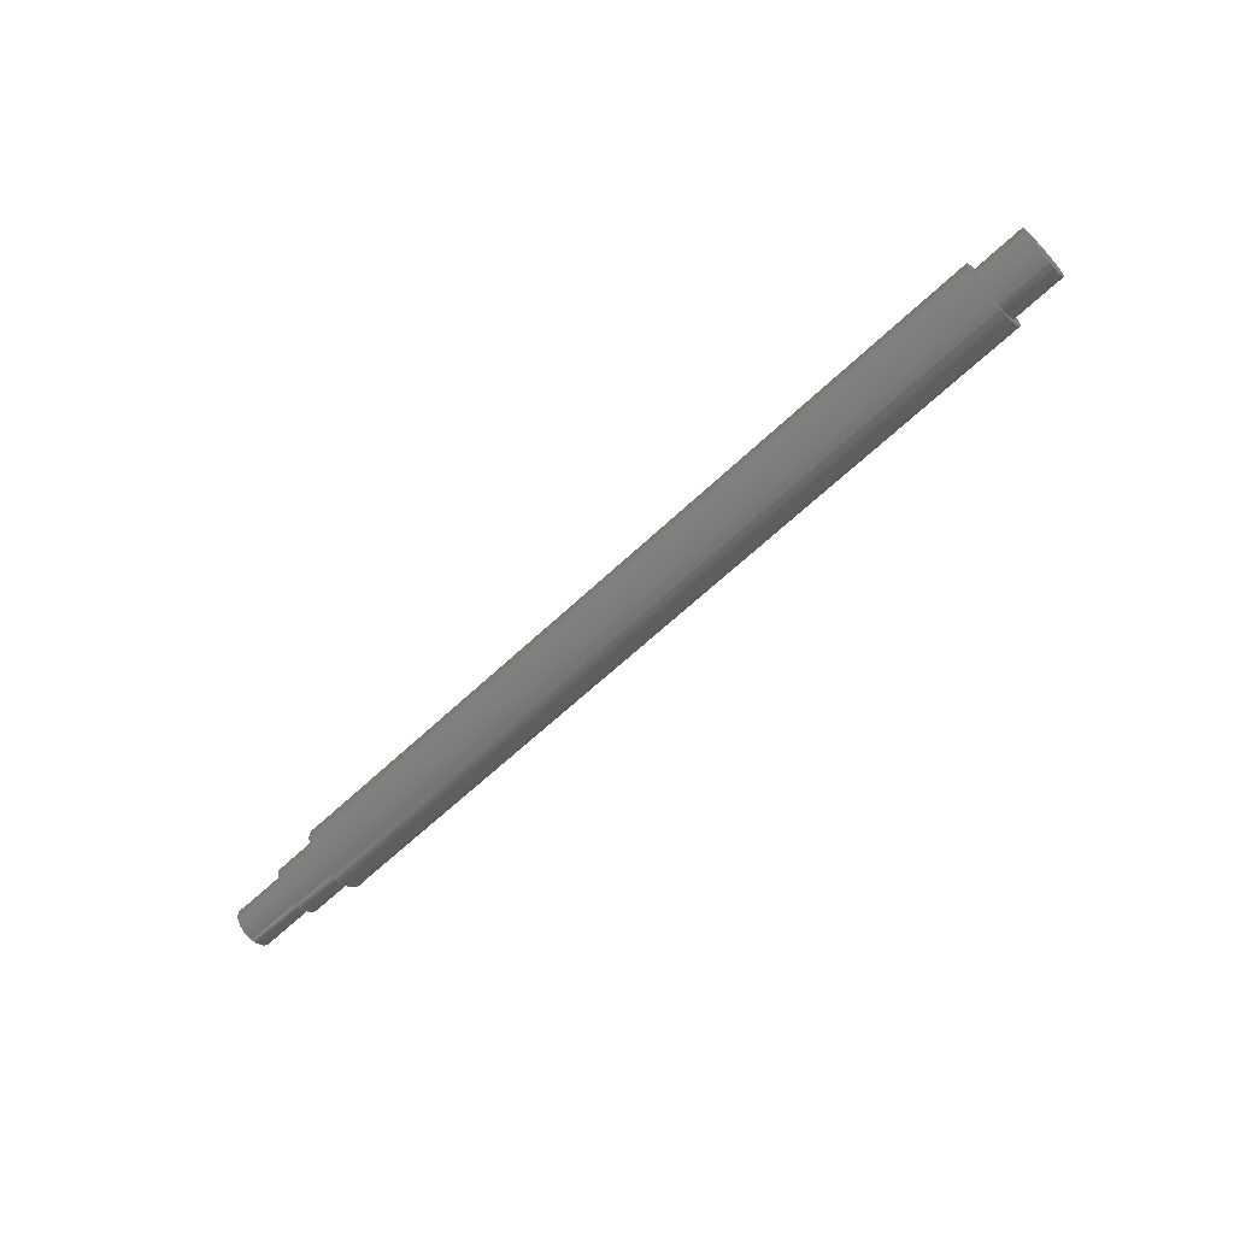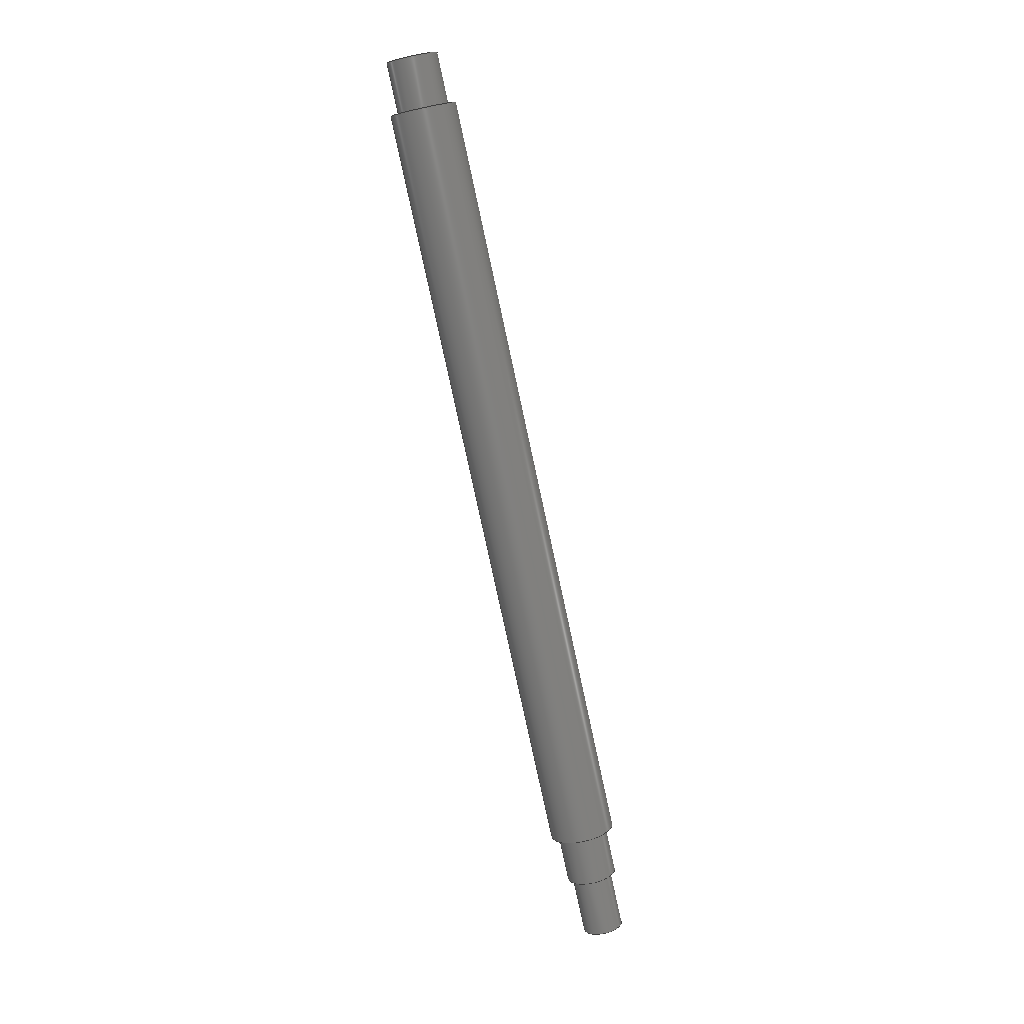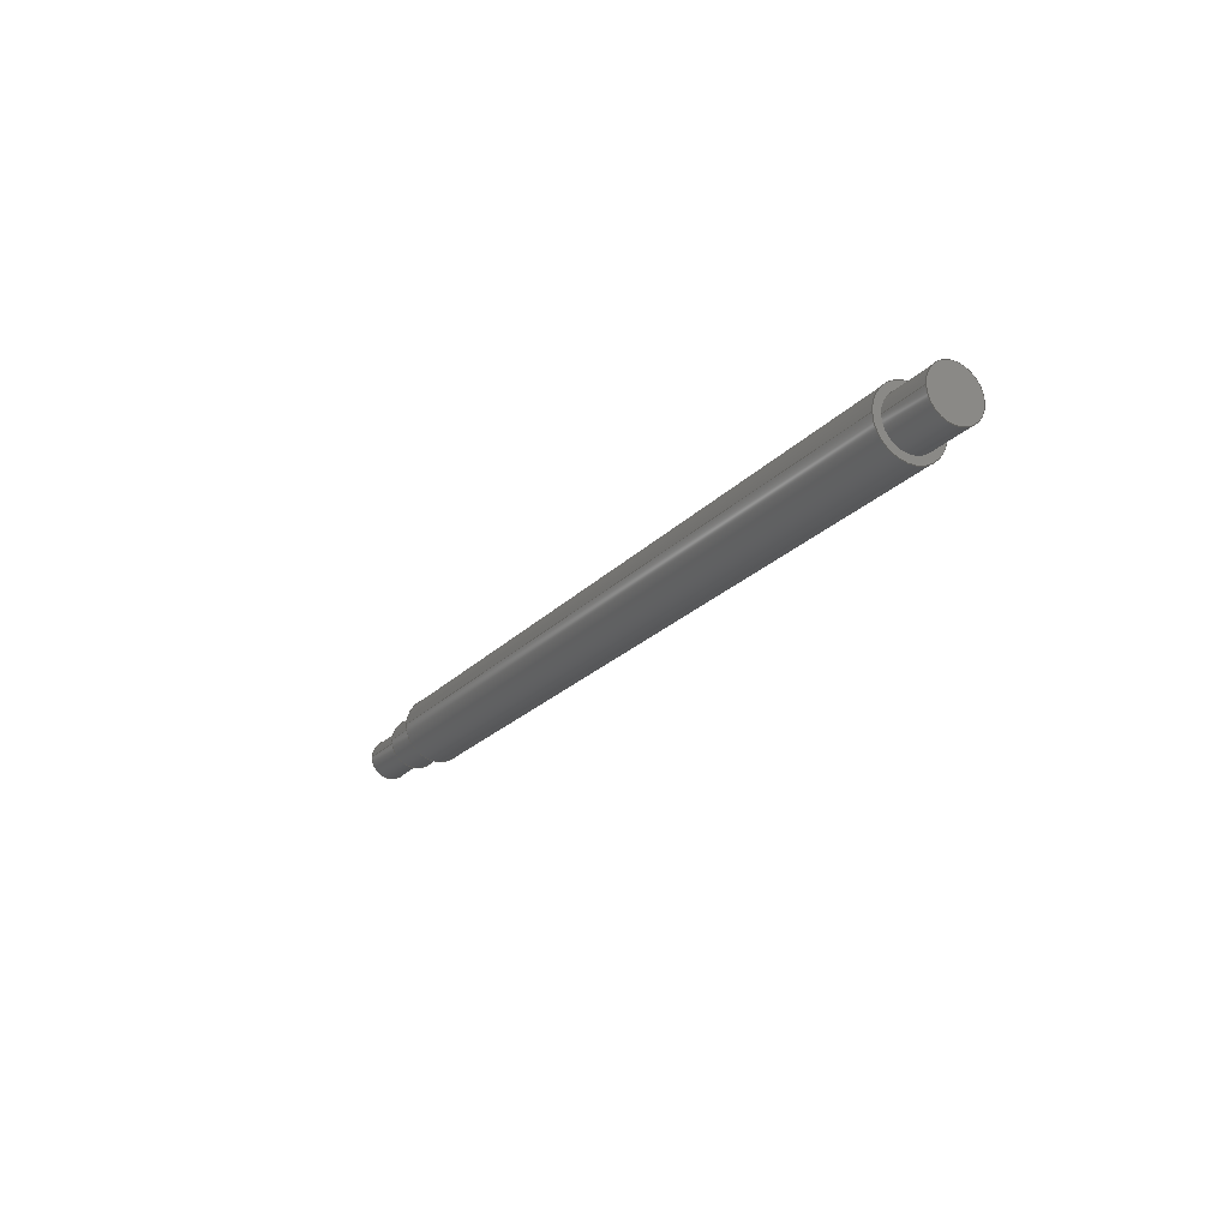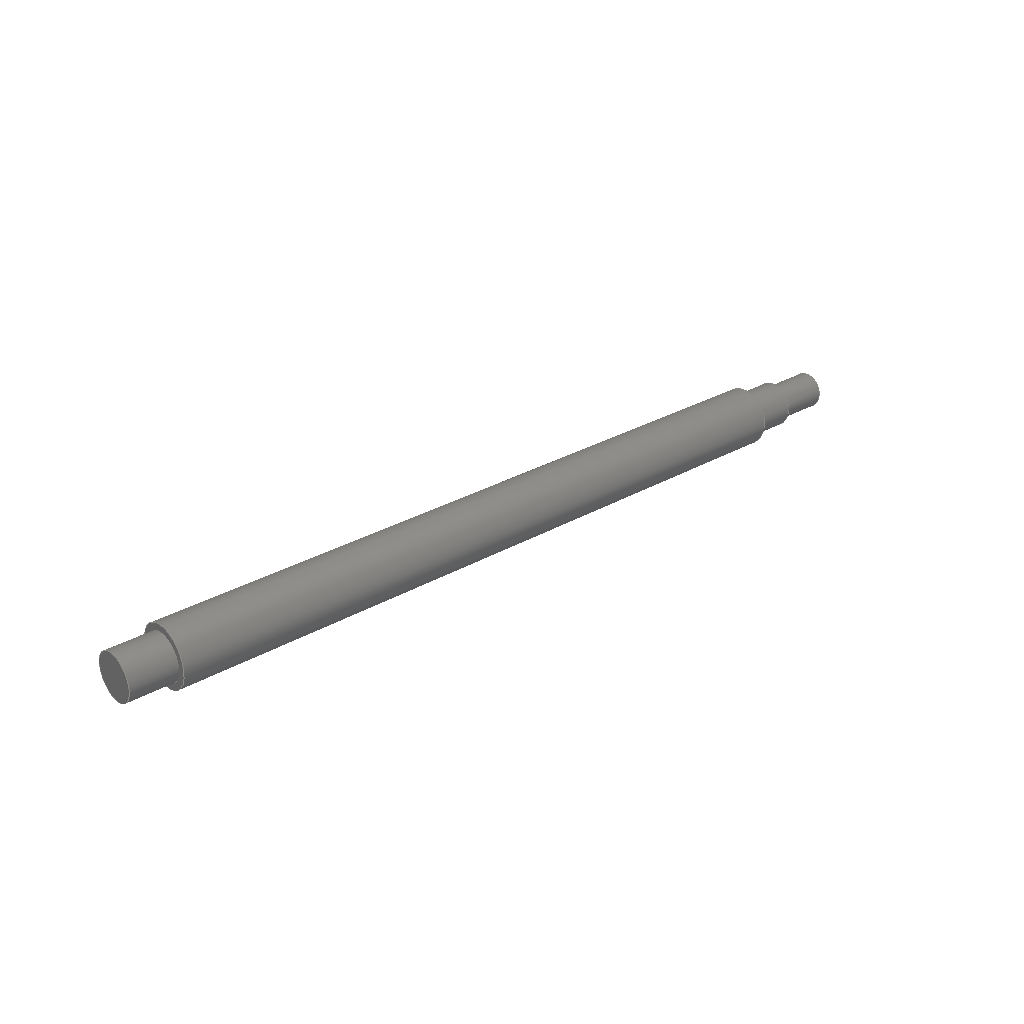
<metadata>
{"format":"step","ext":"step","renderer":"f3d","projection":"perspective","resolution":1024,"background":"white","views":[{"elev":-62.8,"azim":43.9,"up":"+Y"},{"elev":-79.3,"azim":102.2,"up":"+Z"},{"elev":-22.0,"azim":60.0,"up":"+Z"},{"elev":28.1,"azim":138.6,"up":"+Z"}]}
</metadata>
<code>
ISO-10303-21;
DATA;
#1=MECHANICAL_DESIGN_GEOMETRIC_PRESENTATION_REPRESENTATION('',(#4),#298);
#2=SHAPE_REPRESENTATION_RELATIONSHIP('SRR','None',#305,#3);
#3=ADVANCED_BREP_SHAPE_REPRESENTATION('',(#5),#297);
#4=STYLED_ITEM('',(#314),#5);
#5=MANIFOLD_SOLID_BREP('S\X\F3lido1',#148);
#6=LINE('',#264,#10);
#7=LINE('',#275,#11);
#8=LINE('',#286,#12);
#9=LINE('',#294,#13);
#10=VECTOR('',#211,2.5);
#11=VECTOR('',#224,3.25);
#12=VECTOR('',#237,2.5);
#13=VECTOR('',#248,2);
#14=CYLINDRICAL_SURFACE('',#173,2.5);
#15=CYLINDRICAL_SURFACE('',#179,3.25);
#16=CYLINDRICAL_SURFACE('',#185,2.5);
#17=CYLINDRICAL_SURFACE('',#192,2);
#18=FACE_BOUND('',#31,.T.);
#19=FACE_BOUND('',#34,.T.);
#20=FACE_BOUND('',#37,.T.);
#21=FACE_OUTER_BOUND('',#30,.T.);
#22=FACE_OUTER_BOUND('',#32,.T.);
#23=FACE_OUTER_BOUND('',#33,.T.);
#24=FACE_OUTER_BOUND('',#35,.T.);
#25=FACE_OUTER_BOUND('',#36,.T.);
#26=FACE_OUTER_BOUND('',#38,.T.);
#27=FACE_OUTER_BOUND('',#39,.T.);
#28=FACE_OUTER_BOUND('',#40,.T.);
#29=FACE_OUTER_BOUND('',#41,.T.);
#30=EDGE_LOOP('',(#94,#95));
#31=EDGE_LOOP('',(#96,#97));
#32=EDGE_LOOP('',(#98,#99,#100,#101,#102,#103));
#33=EDGE_LOOP('',(#104,#105));
#34=EDGE_LOOP('',(#106,#107));
#35=EDGE_LOOP('',(#108,#109,#110,#111,#112,#113));
#36=EDGE_LOOP('',(#114,#115));
#37=EDGE_LOOP('',(#116,#117));
#38=EDGE_LOOP('',(#118,#119,#120,#121,#122,#123));
#39=EDGE_LOOP('',(#124,#125));
#40=EDGE_LOOP('',(#126,#127));
#41=EDGE_LOOP('',(#128,#129,#130,#131,#132,#133));
#42=CIRCLE('',#169,2.5);
#43=CIRCLE('',#170,2.5);
#44=CIRCLE('',#171,2);
#45=CIRCLE('',#172,2);
#46=CIRCLE('',#174,2.5);
#47=CIRCLE('',#175,2.5);
#48=CIRCLE('',#177,3.25);
#49=CIRCLE('',#178,3.25);
#50=CIRCLE('',#180,3.25);
#51=CIRCLE('',#181,3.25);
#52=CIRCLE('',#183,2.5);
#53=CIRCLE('',#184,2.5);
#54=CIRCLE('',#186,2.5);
#55=CIRCLE('',#187,2.5);
#56=CIRCLE('',#190,2);
#57=CIRCLE('',#191,2);
#58=VERTEX_POINT('',#251);
#59=VERTEX_POINT('',#252);
#60=VERTEX_POINT('',#255);
#61=VERTEX_POINT('',#256);
#62=VERTEX_POINT('',#260);
#63=VERTEX_POINT('',#261);
#64=VERTEX_POINT('',#266);
#65=VERTEX_POINT('',#267);
#66=VERTEX_POINT('',#271);
#67=VERTEX_POINT('',#272);
#68=VERTEX_POINT('',#277);
#69=VERTEX_POINT('',#278);
#70=VERTEX_POINT('',#282);
#71=VERTEX_POINT('',#283);
#72=VERTEX_POINT('',#289);
#73=VERTEX_POINT('',#290);
#74=EDGE_CURVE('',#58,#59,#42,.T.);
#75=EDGE_CURVE('',#59,#58,#43,.T.);
#76=EDGE_CURVE('',#60,#61,#44,.T.);
#77=EDGE_CURVE('',#61,#60,#45,.T.);
#78=EDGE_CURVE('',#62,#63,#46,.T.);
#79=EDGE_CURVE('',#63,#62,#47,.T.);
#80=EDGE_CURVE('',#63,#59,#6,.T.);
#81=EDGE_CURVE('',#64,#65,#48,.T.);
#82=EDGE_CURVE('',#65,#64,#49,.T.);
#83=EDGE_CURVE('',#66,#67,#50,.T.);
#84=EDGE_CURVE('',#67,#66,#51,.T.);
#85=EDGE_CURVE('',#67,#65,#7,.T.);
#86=EDGE_CURVE('',#68,#69,#52,.T.);
#87=EDGE_CURVE('',#69,#68,#53,.T.);
#88=EDGE_CURVE('',#70,#71,#54,.T.);
#89=EDGE_CURVE('',#71,#70,#55,.T.);
#90=EDGE_CURVE('',#71,#69,#8,.T.);
#91=EDGE_CURVE('',#72,#73,#56,.T.);
#92=EDGE_CURVE('',#73,#72,#57,.T.);
#93=EDGE_CURVE('',#61,#73,#9,.T.);
#94=ORIENTED_EDGE('',*,*,#74,.F.);
#95=ORIENTED_EDGE('',*,*,#75,.F.);
#96=ORIENTED_EDGE('',*,*,#76,.T.);
#97=ORIENTED_EDGE('',*,*,#77,.T.);
#98=ORIENTED_EDGE('',*,*,#78,.F.);
#99=ORIENTED_EDGE('',*,*,#79,.F.);
#100=ORIENTED_EDGE('',*,*,#80,.T.);
#101=ORIENTED_EDGE('',*,*,#75,.T.);
#102=ORIENTED_EDGE('',*,*,#74,.T.);
#103=ORIENTED_EDGE('',*,*,#80,.F.);
#104=ORIENTED_EDGE('',*,*,#81,.F.);
#105=ORIENTED_EDGE('',*,*,#82,.F.);
#106=ORIENTED_EDGE('',*,*,#78,.T.);
#107=ORIENTED_EDGE('',*,*,#79,.T.);
#108=ORIENTED_EDGE('',*,*,#83,.F.);
#109=ORIENTED_EDGE('',*,*,#84,.F.);
#110=ORIENTED_EDGE('',*,*,#85,.T.);
#111=ORIENTED_EDGE('',*,*,#82,.T.);
#112=ORIENTED_EDGE('',*,*,#81,.T.);
#113=ORIENTED_EDGE('',*,*,#85,.F.);
#114=ORIENTED_EDGE('',*,*,#83,.T.);
#115=ORIENTED_EDGE('',*,*,#84,.T.);
#116=ORIENTED_EDGE('',*,*,#86,.F.);
#117=ORIENTED_EDGE('',*,*,#87,.F.);
#118=ORIENTED_EDGE('',*,*,#88,.F.);
#119=ORIENTED_EDGE('',*,*,#89,.F.);
#120=ORIENTED_EDGE('',*,*,#90,.T.);
#121=ORIENTED_EDGE('',*,*,#87,.T.);
#122=ORIENTED_EDGE('',*,*,#86,.T.);
#123=ORIENTED_EDGE('',*,*,#90,.F.);
#124=ORIENTED_EDGE('',*,*,#88,.T.);
#125=ORIENTED_EDGE('',*,*,#89,.T.);
#126=ORIENTED_EDGE('',*,*,#91,.F.);
#127=ORIENTED_EDGE('',*,*,#92,.F.);
#128=ORIENTED_EDGE('',*,*,#76,.F.);
#129=ORIENTED_EDGE('',*,*,#77,.F.);
#130=ORIENTED_EDGE('',*,*,#93,.T.);
#131=ORIENTED_EDGE('',*,*,#92,.T.);
#132=ORIENTED_EDGE('',*,*,#91,.T.);
#133=ORIENTED_EDGE('',*,*,#93,.F.);
#134=PLANE('',#168);
#135=PLANE('',#176);
#136=PLANE('',#182);
#137=PLANE('',#188);
#138=PLANE('',#189);
#139=ADVANCED_FACE('',(#21,#18),#134,.T.);
#140=ADVANCED_FACE('',(#22),#14,.T.);
#141=ADVANCED_FACE('',(#23,#19),#135,.T.);
#142=ADVANCED_FACE('',(#24),#15,.T.);
#143=ADVANCED_FACE('',(#25,#20),#136,.T.);
#144=ADVANCED_FACE('',(#26),#16,.T.);
#145=ADVANCED_FACE('',(#27),#137,.T.);
#146=ADVANCED_FACE('',(#28),#138,.T.);
#147=ADVANCED_FACE('',(#29),#17,.T.);
#148=CLOSED_SHELL('',(#139,#140,#141,#142,#143,#144,#145,#146,#147));
#149=DERIVED_UNIT_ELEMENT(#151,1);
#150=DERIVED_UNIT_ELEMENT(#300,3);
#151=(
MASS_UNIT()
NAMED_UNIT(*)
SI_UNIT($,.GRAM.)
);
#152=DERIVED_UNIT((#149,#150));
#153=MEASURE_REPRESENTATION_ITEM('density measure',
POSITIVE_RATIO_MEASURE(1),#152);
#154=PROPERTY_DEFINITION_REPRESENTATION(#159,#156);
#155=PROPERTY_DEFINITION_REPRESENTATION(#160,#157);
#156=REPRESENTATION('material name',(#158),#297);
#157=REPRESENTATION('density',(#153),#297);
#158=DESCRIPTIVE_REPRESENTATION_ITEM('Generic','Generic');
#159=PROPERTY_DEFINITION('material property','material name',#307);
#160=PROPERTY_DEFINITION('material property','density of part',#307);
#161=DATE_TIME_ROLE('creation_date');
#162=APPLIED_DATE_AND_TIME_ASSIGNMENT(#163,#161,(#307));
#163=DATE_AND_TIME(#164,#165);
#164=CALENDAR_DATE(2020,25,11);
#165=LOCAL_TIME(21,56,52,#166);
#166=COORDINATED_UNIVERSAL_TIME_OFFSET(0,0,.BEHIND.);
#167=AXIS2_PLACEMENT_3D('placement',#249,#193,#194);
#168=AXIS2_PLACEMENT_3D('',#250,#195,#196);
#169=AXIS2_PLACEMENT_3D('',#253,#197,#198);
#170=AXIS2_PLACEMENT_3D('',#254,#199,#200);
#171=AXIS2_PLACEMENT_3D('',#257,#201,#202);
#172=AXIS2_PLACEMENT_3D('',#258,#203,#204);
#173=AXIS2_PLACEMENT_3D('',#259,#205,#206);
#174=AXIS2_PLACEMENT_3D('',#262,#207,#208);
#175=AXIS2_PLACEMENT_3D('',#263,#209,#210);
#176=AXIS2_PLACEMENT_3D('',#265,#212,#213);
#177=AXIS2_PLACEMENT_3D('',#268,#214,#215);
#178=AXIS2_PLACEMENT_3D('',#269,#216,#217);
#179=AXIS2_PLACEMENT_3D('',#270,#218,#219);
#180=AXIS2_PLACEMENT_3D('',#273,#220,#221);
#181=AXIS2_PLACEMENT_3D('',#274,#222,#223);
#182=AXIS2_PLACEMENT_3D('',#276,#225,#226);
#183=AXIS2_PLACEMENT_3D('',#279,#227,#228);
#184=AXIS2_PLACEMENT_3D('',#280,#229,#230);
#185=AXIS2_PLACEMENT_3D('',#281,#231,#232);
#186=AXIS2_PLACEMENT_3D('',#284,#233,#234);
#187=AXIS2_PLACEMENT_3D('',#285,#235,#236);
#188=AXIS2_PLACEMENT_3D('',#287,#238,#239);
#189=AXIS2_PLACEMENT_3D('',#288,#240,#241);
#190=AXIS2_PLACEMENT_3D('',#291,#242,#243);
#191=AXIS2_PLACEMENT_3D('',#292,#244,#245);
#192=AXIS2_PLACEMENT_3D('',#293,#246,#247);
#193=DIRECTION('axis',(0,0,1));
#194=DIRECTION('refdir',(1,0,0));
#195=DIRECTION('center_axis',(-1,7.438e-17,0));
#196=DIRECTION('ref_axis',(0,0,1));
#197=DIRECTION('center_axis',(1,-7.438e-17,0));
#198=DIRECTION('ref_axis',(0,0,-1));
#199=DIRECTION('center_axis',(1,-7.438e-17,0));
#200=DIRECTION('ref_axis',(0,0,-1));
#201=DIRECTION('center_axis',(1,-7.438e-17,0));
#202=DIRECTION('ref_axis',(0,0,-1));
#203=DIRECTION('center_axis',(1,-7.438e-17,0));
#204=DIRECTION('ref_axis',(0,0,-1));
#205=DIRECTION('center_axis',(1,-7.438e-17,0));
#206=DIRECTION('ref_axis',(0,1,0));
#207=DIRECTION('center_axis',(1,-7.438e-17,0));
#208=DIRECTION('ref_axis',(0,0,-1));
#209=DIRECTION('center_axis',(1,-7.438e-17,0));
#210=DIRECTION('ref_axis',(0,0,-1));
#211=DIRECTION('',(-1,7.438e-17,0));
#212=DIRECTION('center_axis',(-1,7.438e-17,0));
#213=DIRECTION('ref_axis',(0,0,1));
#214=DIRECTION('center_axis',(1,-7.438e-17,0));
#215=DIRECTION('ref_axis',(0,0,-1));
#216=DIRECTION('center_axis',(1,-7.438e-17,0));
#217=DIRECTION('ref_axis',(0,0,-1));
#218=DIRECTION('center_axis',(1,-7.438e-17,0));
#219=DIRECTION('ref_axis',(0,1,0));
#220=DIRECTION('center_axis',(1,-7.438e-17,0));
#221=DIRECTION('ref_axis',(0,0,-1));
#222=DIRECTION('center_axis',(1,-7.438e-17,0));
#223=DIRECTION('ref_axis',(0,0,-1));
#224=DIRECTION('',(-1,7.438e-17,0));
#225=DIRECTION('center_axis',(1,-7.438e-17,0));
#226=DIRECTION('ref_axis',(0,0,-1));
#227=DIRECTION('center_axis',(1,-7.438e-17,0));
#228=DIRECTION('ref_axis',(0,0,-1));
#229=DIRECTION('center_axis',(1,-7.438e-17,0));
#230=DIRECTION('ref_axis',(0,0,-1));
#231=DIRECTION('center_axis',(1,-7.438e-17,0));
#232=DIRECTION('ref_axis',(0,1,0));
#233=DIRECTION('center_axis',(1,-7.438e-17,0));
#234=DIRECTION('ref_axis',(0,0,-1));
#235=DIRECTION('center_axis',(1,-7.438e-17,0));
#236=DIRECTION('ref_axis',(0,0,-1));
#237=DIRECTION('',(-1,7.438e-17,0));
#238=DIRECTION('center_axis',(1,-7.438e-17,0));
#239=DIRECTION('ref_axis',(0,0,-1));
#240=DIRECTION('center_axis',(-1,7.438e-17,0));
#241=DIRECTION('ref_axis',(0,0,1));
#242=DIRECTION('center_axis',(1,-7.438e-17,0));
#243=DIRECTION('ref_axis',(0,0,-1));
#244=DIRECTION('center_axis',(1,-7.438e-17,0));
#245=DIRECTION('ref_axis',(0,0,-1));
#246=DIRECTION('center_axis',(1,-7.438e-17,0));
#247=DIRECTION('ref_axis',(0,1,0));
#248=DIRECTION('',(-1,7.438e-17,0));
#249=CARTESIAN_POINT('',(0,0,0));
#250=CARTESIAN_POINT('Origin',(0,2.5,0));
#251=CARTESIAN_POINT('',(0,2.5,0));
#252=CARTESIAN_POINT('',(0,-2.5,-3.062e-16));
#253=CARTESIAN_POINT('Origin',(0,-1.088e-16,0));
#254=CARTESIAN_POINT('Origin',(0,-1.088e-16,0));
#255=CARTESIAN_POINT('',(0,2,0));
#256=CARTESIAN_POINT('',(0,-2,-2.449e-16));
#257=CARTESIAN_POINT('Origin',(0,-1.088e-16,0));
#258=CARTESIAN_POINT('Origin',(0,-1.088e-16,0));
#259=CARTESIAN_POINT('Origin',(2.5,-2.948e-16,0));
#260=CARTESIAN_POINT('',(5,2.5,0));
#261=CARTESIAN_POINT('',(5,-2.5,-3.062e-16));
#262=CARTESIAN_POINT('Origin',(5,-4.807e-16,0));
#263=CARTESIAN_POINT('Origin',(5,-4.807e-16,0));
#264=CARTESIAN_POINT('',(2.5,-2.5,-3.062e-16));
#265=CARTESIAN_POINT('Origin',(5,3.25,0));
#266=CARTESIAN_POINT('',(5,3.25,0));
#267=CARTESIAN_POINT('',(5,-3.25,-3.98e-16));
#268=CARTESIAN_POINT('Origin',(5,-4.807e-16,0));
#269=CARTESIAN_POINT('Origin',(5,-4.807e-16,0));
#270=CARTESIAN_POINT('Origin',(43,-3.307e-15,0));
#271=CARTESIAN_POINT('',(81,3.25,0));
#272=CARTESIAN_POINT('',(81,-3.25,-3.98e-16));
#273=CARTESIAN_POINT('Origin',(81,-6.133e-15,0));
#274=CARTESIAN_POINT('Origin',(81,-6.133e-15,0));
#275=CARTESIAN_POINT('',(43,-3.25,-3.98e-16));
#276=CARTESIAN_POINT('Origin',(81,2.5,0));
#277=CARTESIAN_POINT('',(81,2.5,0));
#278=CARTESIAN_POINT('',(81,-2.5,-3.062e-16));
#279=CARTESIAN_POINT('Origin',(81,-6.133e-15,0));
#280=CARTESIAN_POINT('Origin',(81,-6.133e-15,0));
#281=CARTESIAN_POINT('Origin',(83.5,-6.319e-15,0));
#282=CARTESIAN_POINT('',(86,2.5,0));
#283=CARTESIAN_POINT('',(86,-2.5,-3.062e-16));
#284=CARTESIAN_POINT('Origin',(86,-6.505e-15,0));
#285=CARTESIAN_POINT('Origin',(86,-6.505e-15,0));
#286=CARTESIAN_POINT('',(83.5,-2.5,-3.062e-16));
#287=CARTESIAN_POINT('Origin',(86,5.278e-14,0));
#288=CARTESIAN_POINT('Origin',(-6,2,0));
#289=CARTESIAN_POINT('',(-6,2,0));
#290=CARTESIAN_POINT('',(-6,-2,-2.449e-16));
#291=CARTESIAN_POINT('Origin',(-6,3.374e-16,0));
#292=CARTESIAN_POINT('Origin',(-6,3.374e-16,0));
#293=CARTESIAN_POINT('Origin',(-3,1.143e-16,0));
#294=CARTESIAN_POINT('',(-3,-2,-2.449e-16));
#295=UNCERTAINTY_MEASURE_WITH_UNIT(LENGTH_MEASURE(0.01),#299,
'DISTANCE_ACCURACY_VALUE',
'Maximum model space distance between geometric entities at asserted c
onnectivities');
#296=UNCERTAINTY_MEASURE_WITH_UNIT(LENGTH_MEASURE(0.01),#299,
'DISTANCE_ACCURACY_VALUE',
'Maximum model space distance between geometric entities at asserted c
onnectivities');
#297=(
GEOMETRIC_REPRESENTATION_CONTEXT(3)
GLOBAL_UNCERTAINTY_ASSIGNED_CONTEXT((#295))
GLOBAL_UNIT_ASSIGNED_CONTEXT((#299,#301,#302))
REPRESENTATION_CONTEXT('','3D')
);
#298=(
GEOMETRIC_REPRESENTATION_CONTEXT(3)
GLOBAL_UNCERTAINTY_ASSIGNED_CONTEXT((#296))
GLOBAL_UNIT_ASSIGNED_CONTEXT((#299,#301,#302))
REPRESENTATION_CONTEXT('','3D')
);
#299=(
LENGTH_UNIT()
NAMED_UNIT(*)
SI_UNIT(.MILLI.,.METRE.)
);
#300=(
LENGTH_UNIT()
NAMED_UNIT(*)
SI_UNIT(.CENTI.,.METRE.)
);
#301=(
NAMED_UNIT(*)
PLANE_ANGLE_UNIT()
SI_UNIT($,.RADIAN.)
);
#302=(
NAMED_UNIT(*)
SI_UNIT($,.STERADIAN.)
SOLID_ANGLE_UNIT()
);
#303=SHAPE_DEFINITION_REPRESENTATION(#304,#305);
#304=PRODUCT_DEFINITION_SHAPE('',$,#307);
#305=SHAPE_REPRESENTATION('',(#167),#297);
#306=PRODUCT_DEFINITION_CONTEXT('part definition',#311,'design');
#307=PRODUCT_DEFINITION('Eixo','Eixo',#308,#306);
#308=PRODUCT_DEFINITION_FORMATION('',$,#313);
#309=PRODUCT_RELATED_PRODUCT_CATEGORY('Eixo','Eixo',(#313));
#310=APPLICATION_PROTOCOL_DEFINITION('international standard',
'automotive_design',2009,#311);
#311=APPLICATION_CONTEXT(
'Core Data for Automotive Mechanical Design Process');
#312=PRODUCT_CONTEXT('part definition',#311,'mechanical');
#313=PRODUCT('Eixo','Eixo',$,(#312));
#314=PRESENTATION_STYLE_ASSIGNMENT((#315));
#315=SURFACE_STYLE_USAGE(.BOTH.,#318);
#316=SURFACE_STYLE_RENDERING_WITH_PROPERTIES($,#322,(#317));
#317=SURFACE_STYLE_TRANSPARENT(0);
#318=SURFACE_SIDE_STYLE('',(#319,#316));
#319=SURFACE_STYLE_FILL_AREA(#320);
#320=FILL_AREA_STYLE('',(#321));
#321=FILL_AREA_STYLE_COLOUR('',#322);
#322=COLOUR_RGB('',0.749,0.749,0.749);
ENDSEC;
END-ISO-10303-21;

</code>
